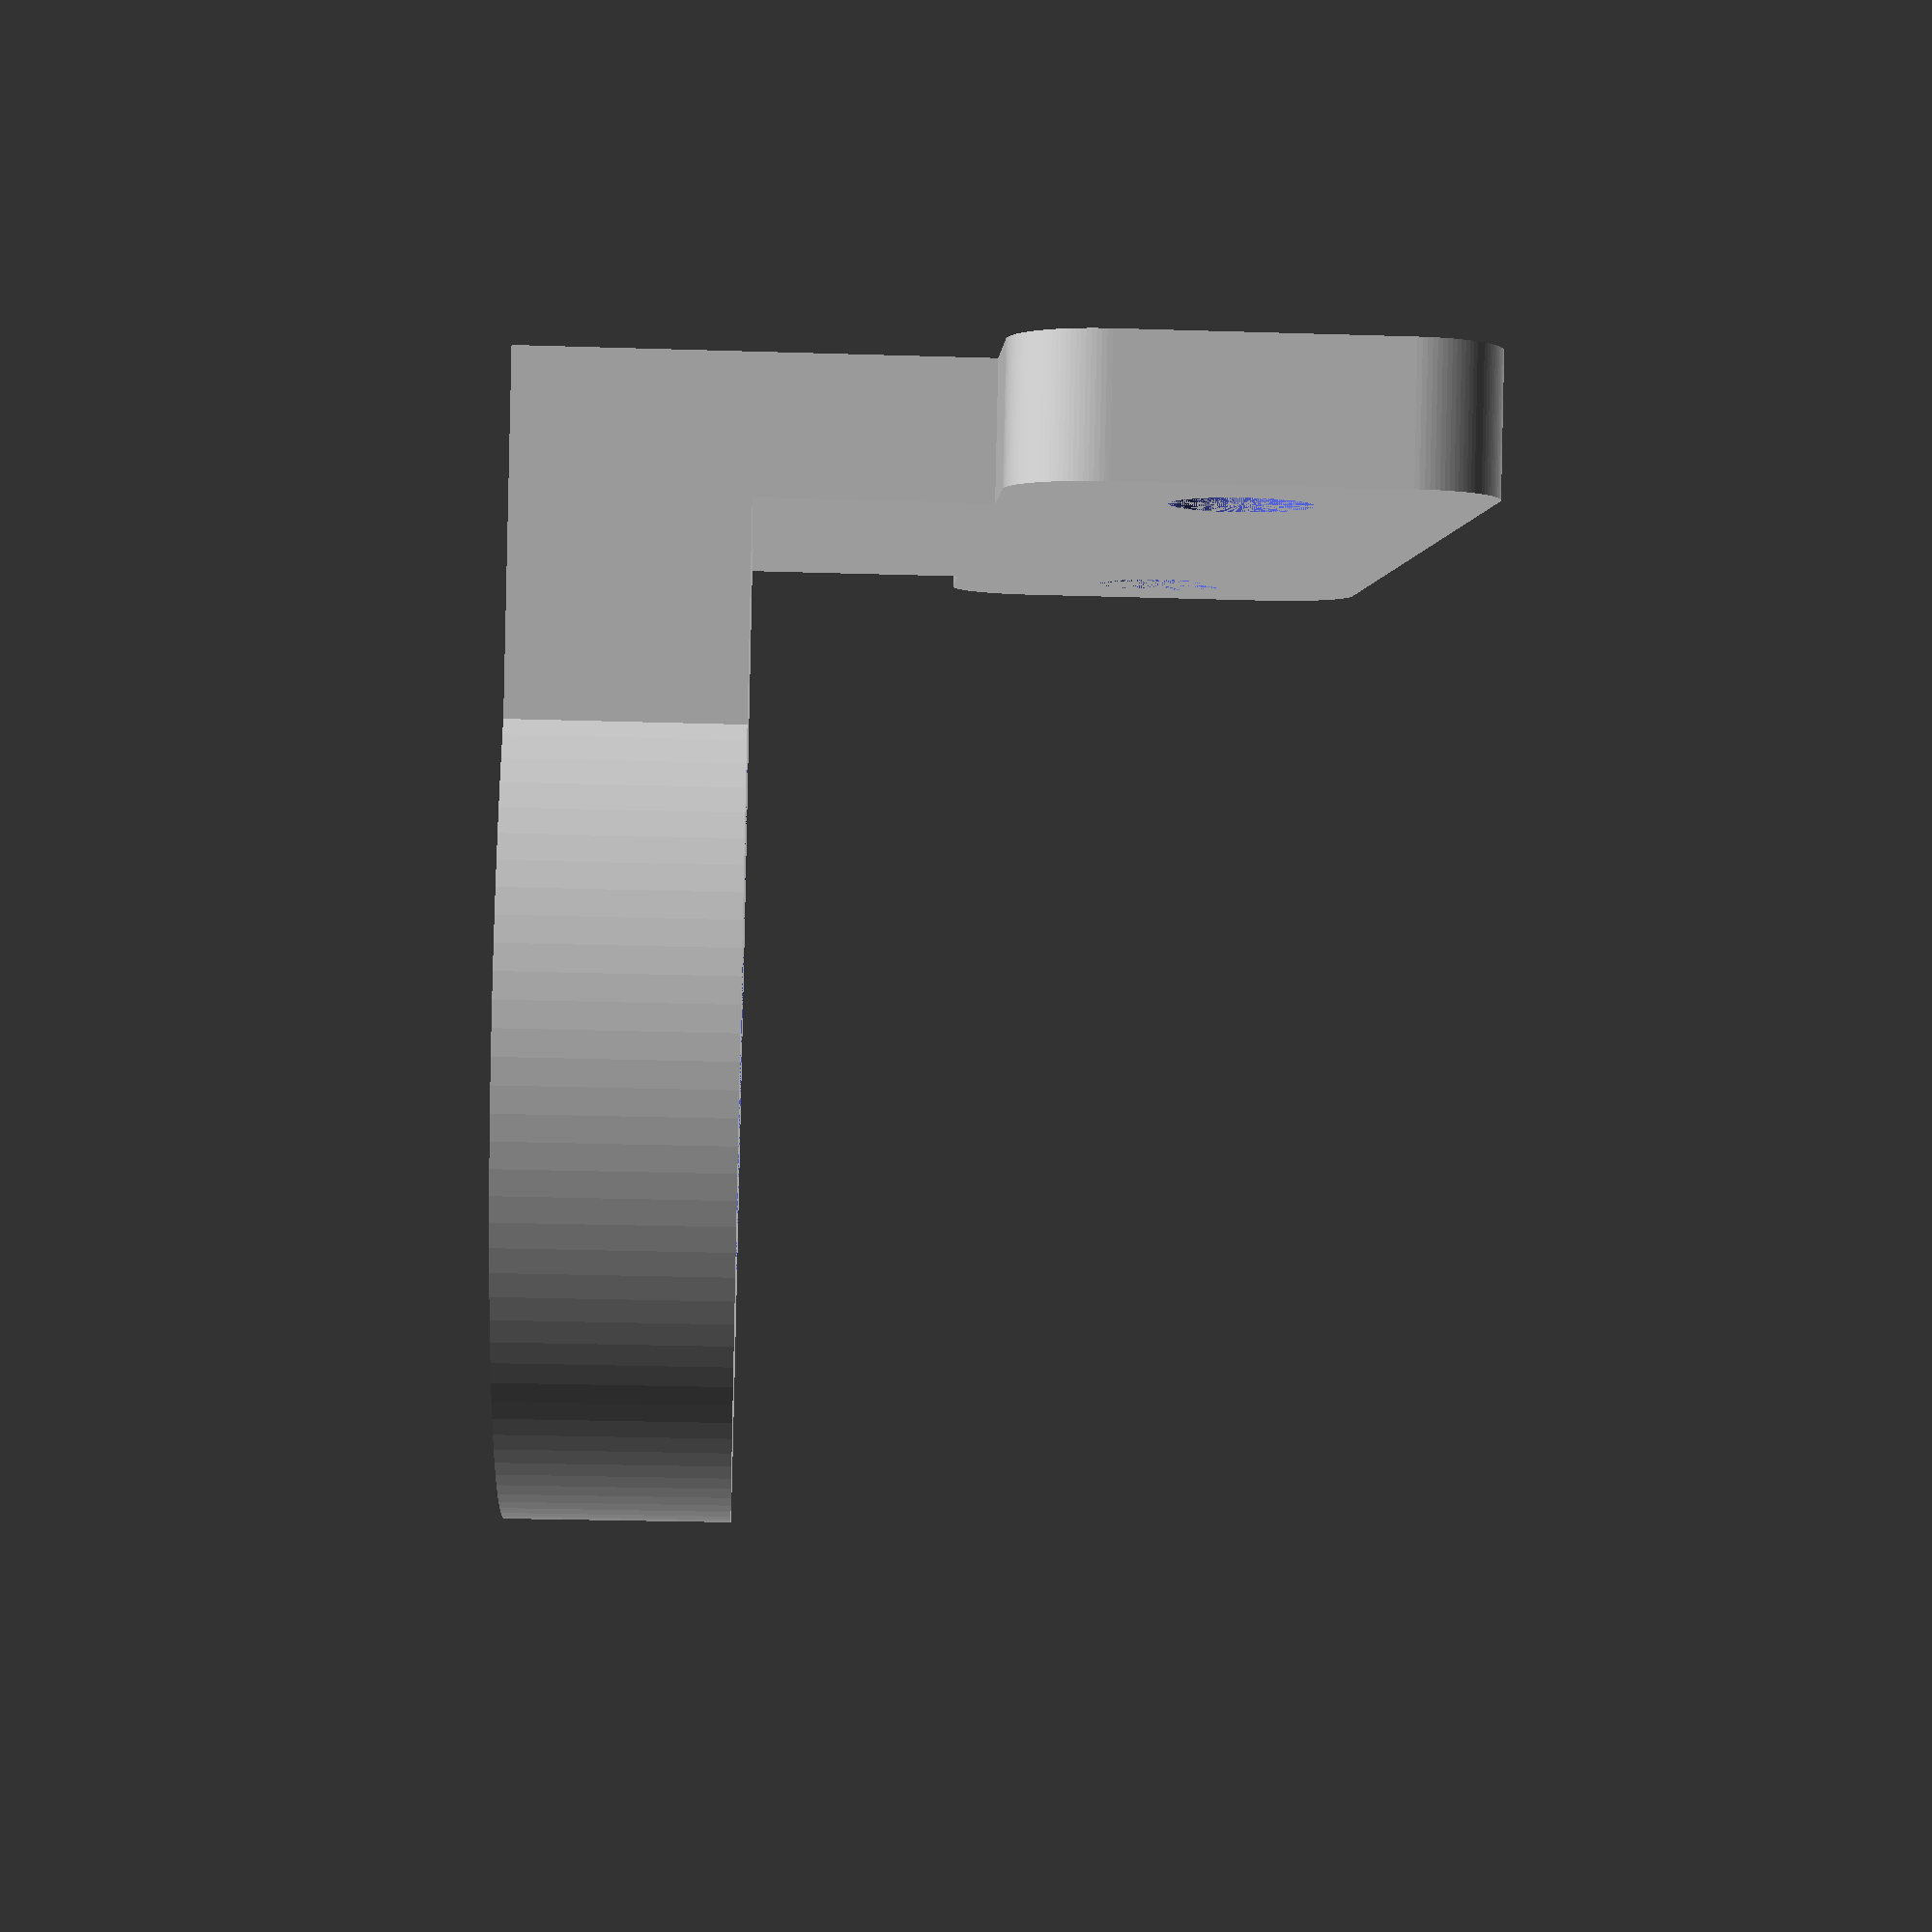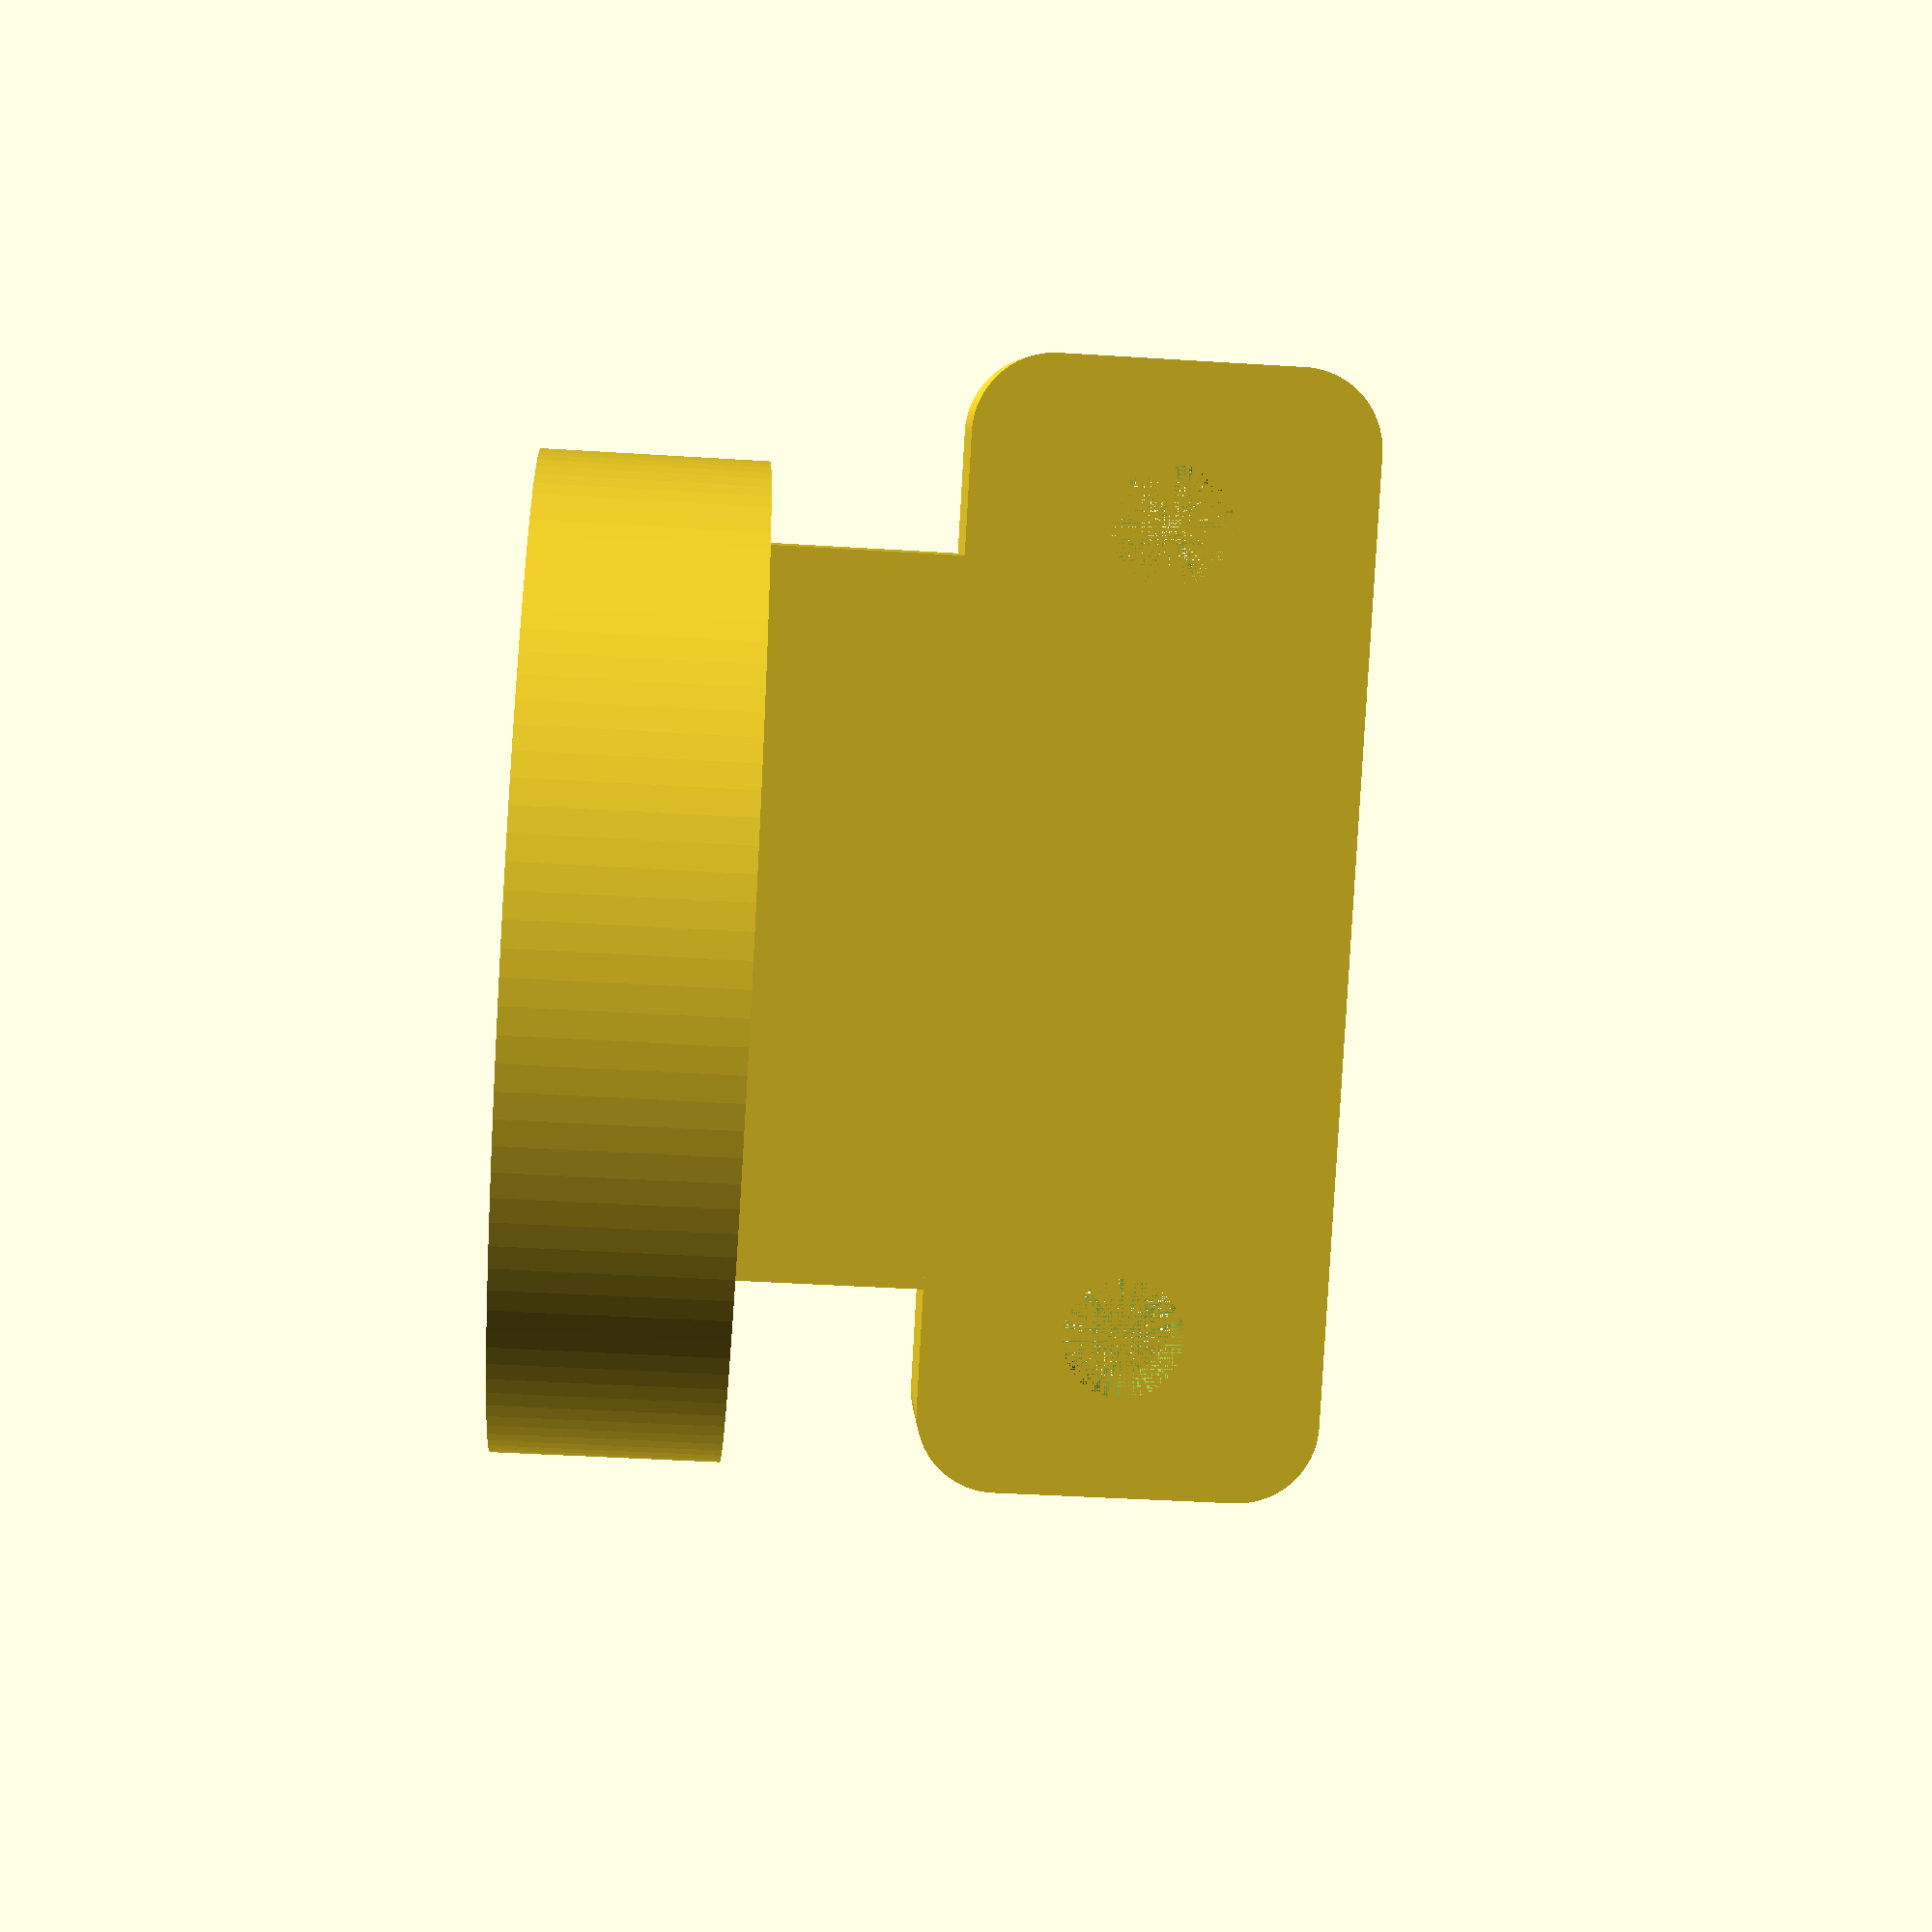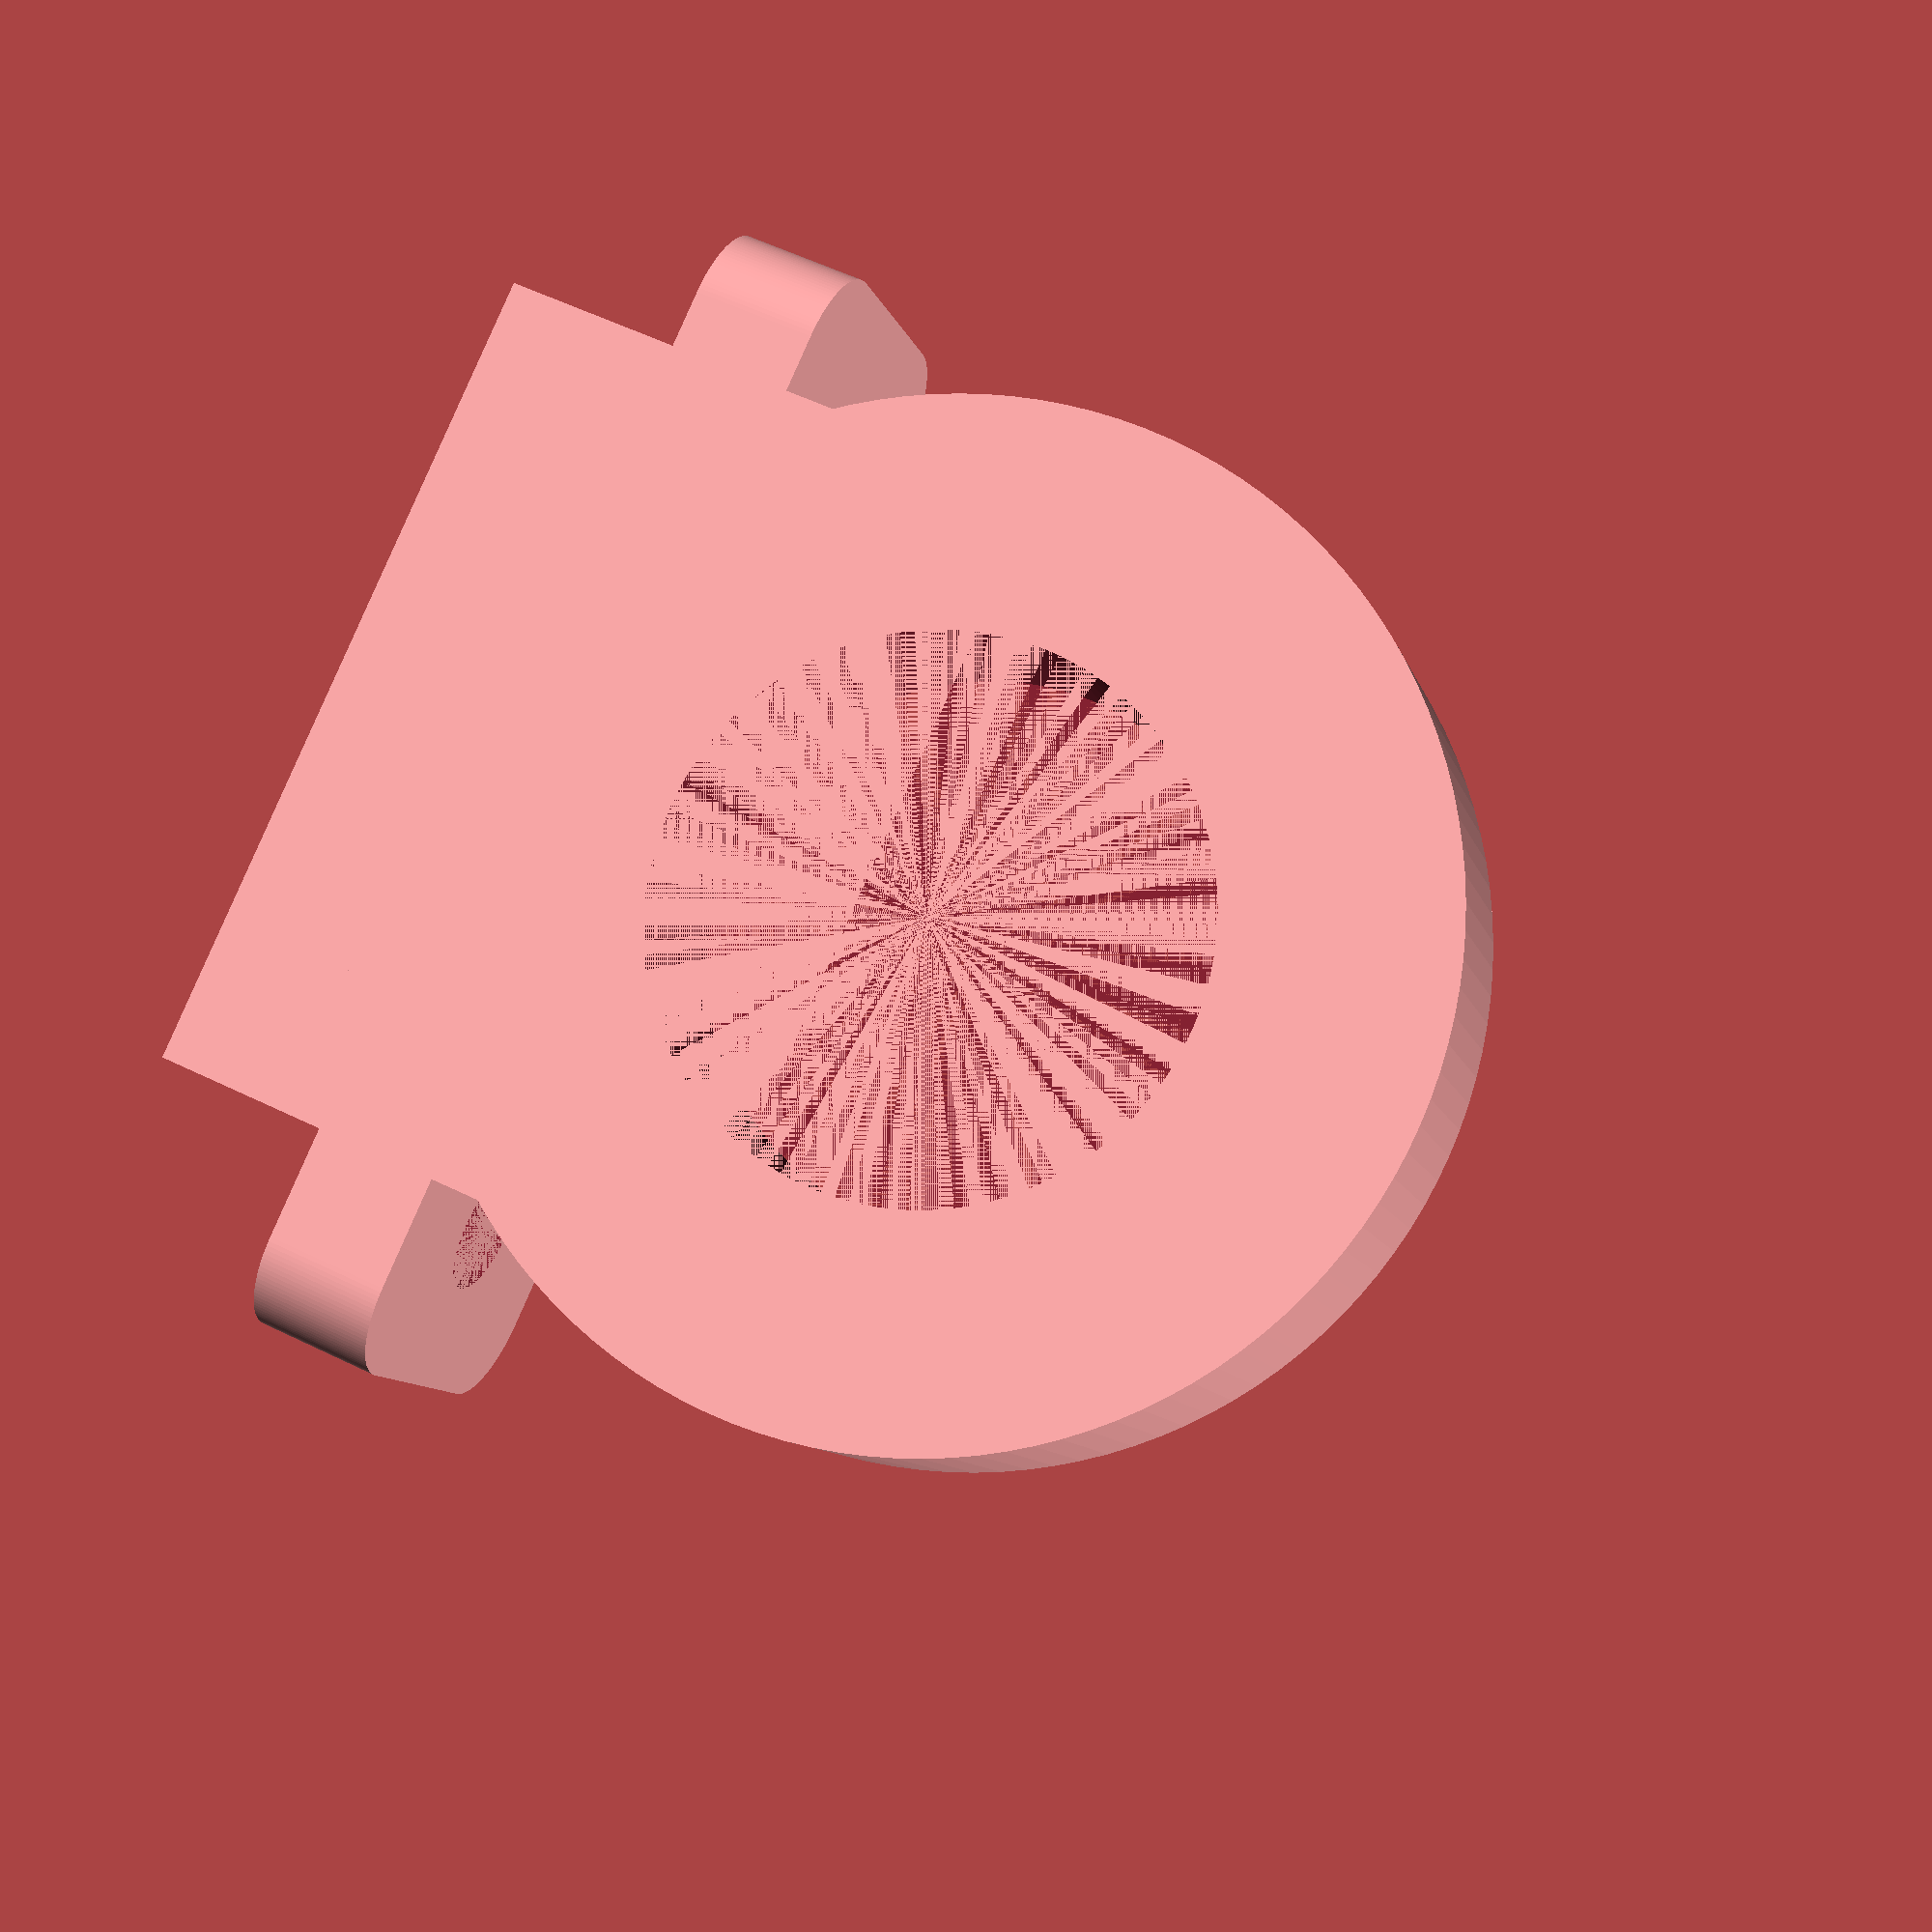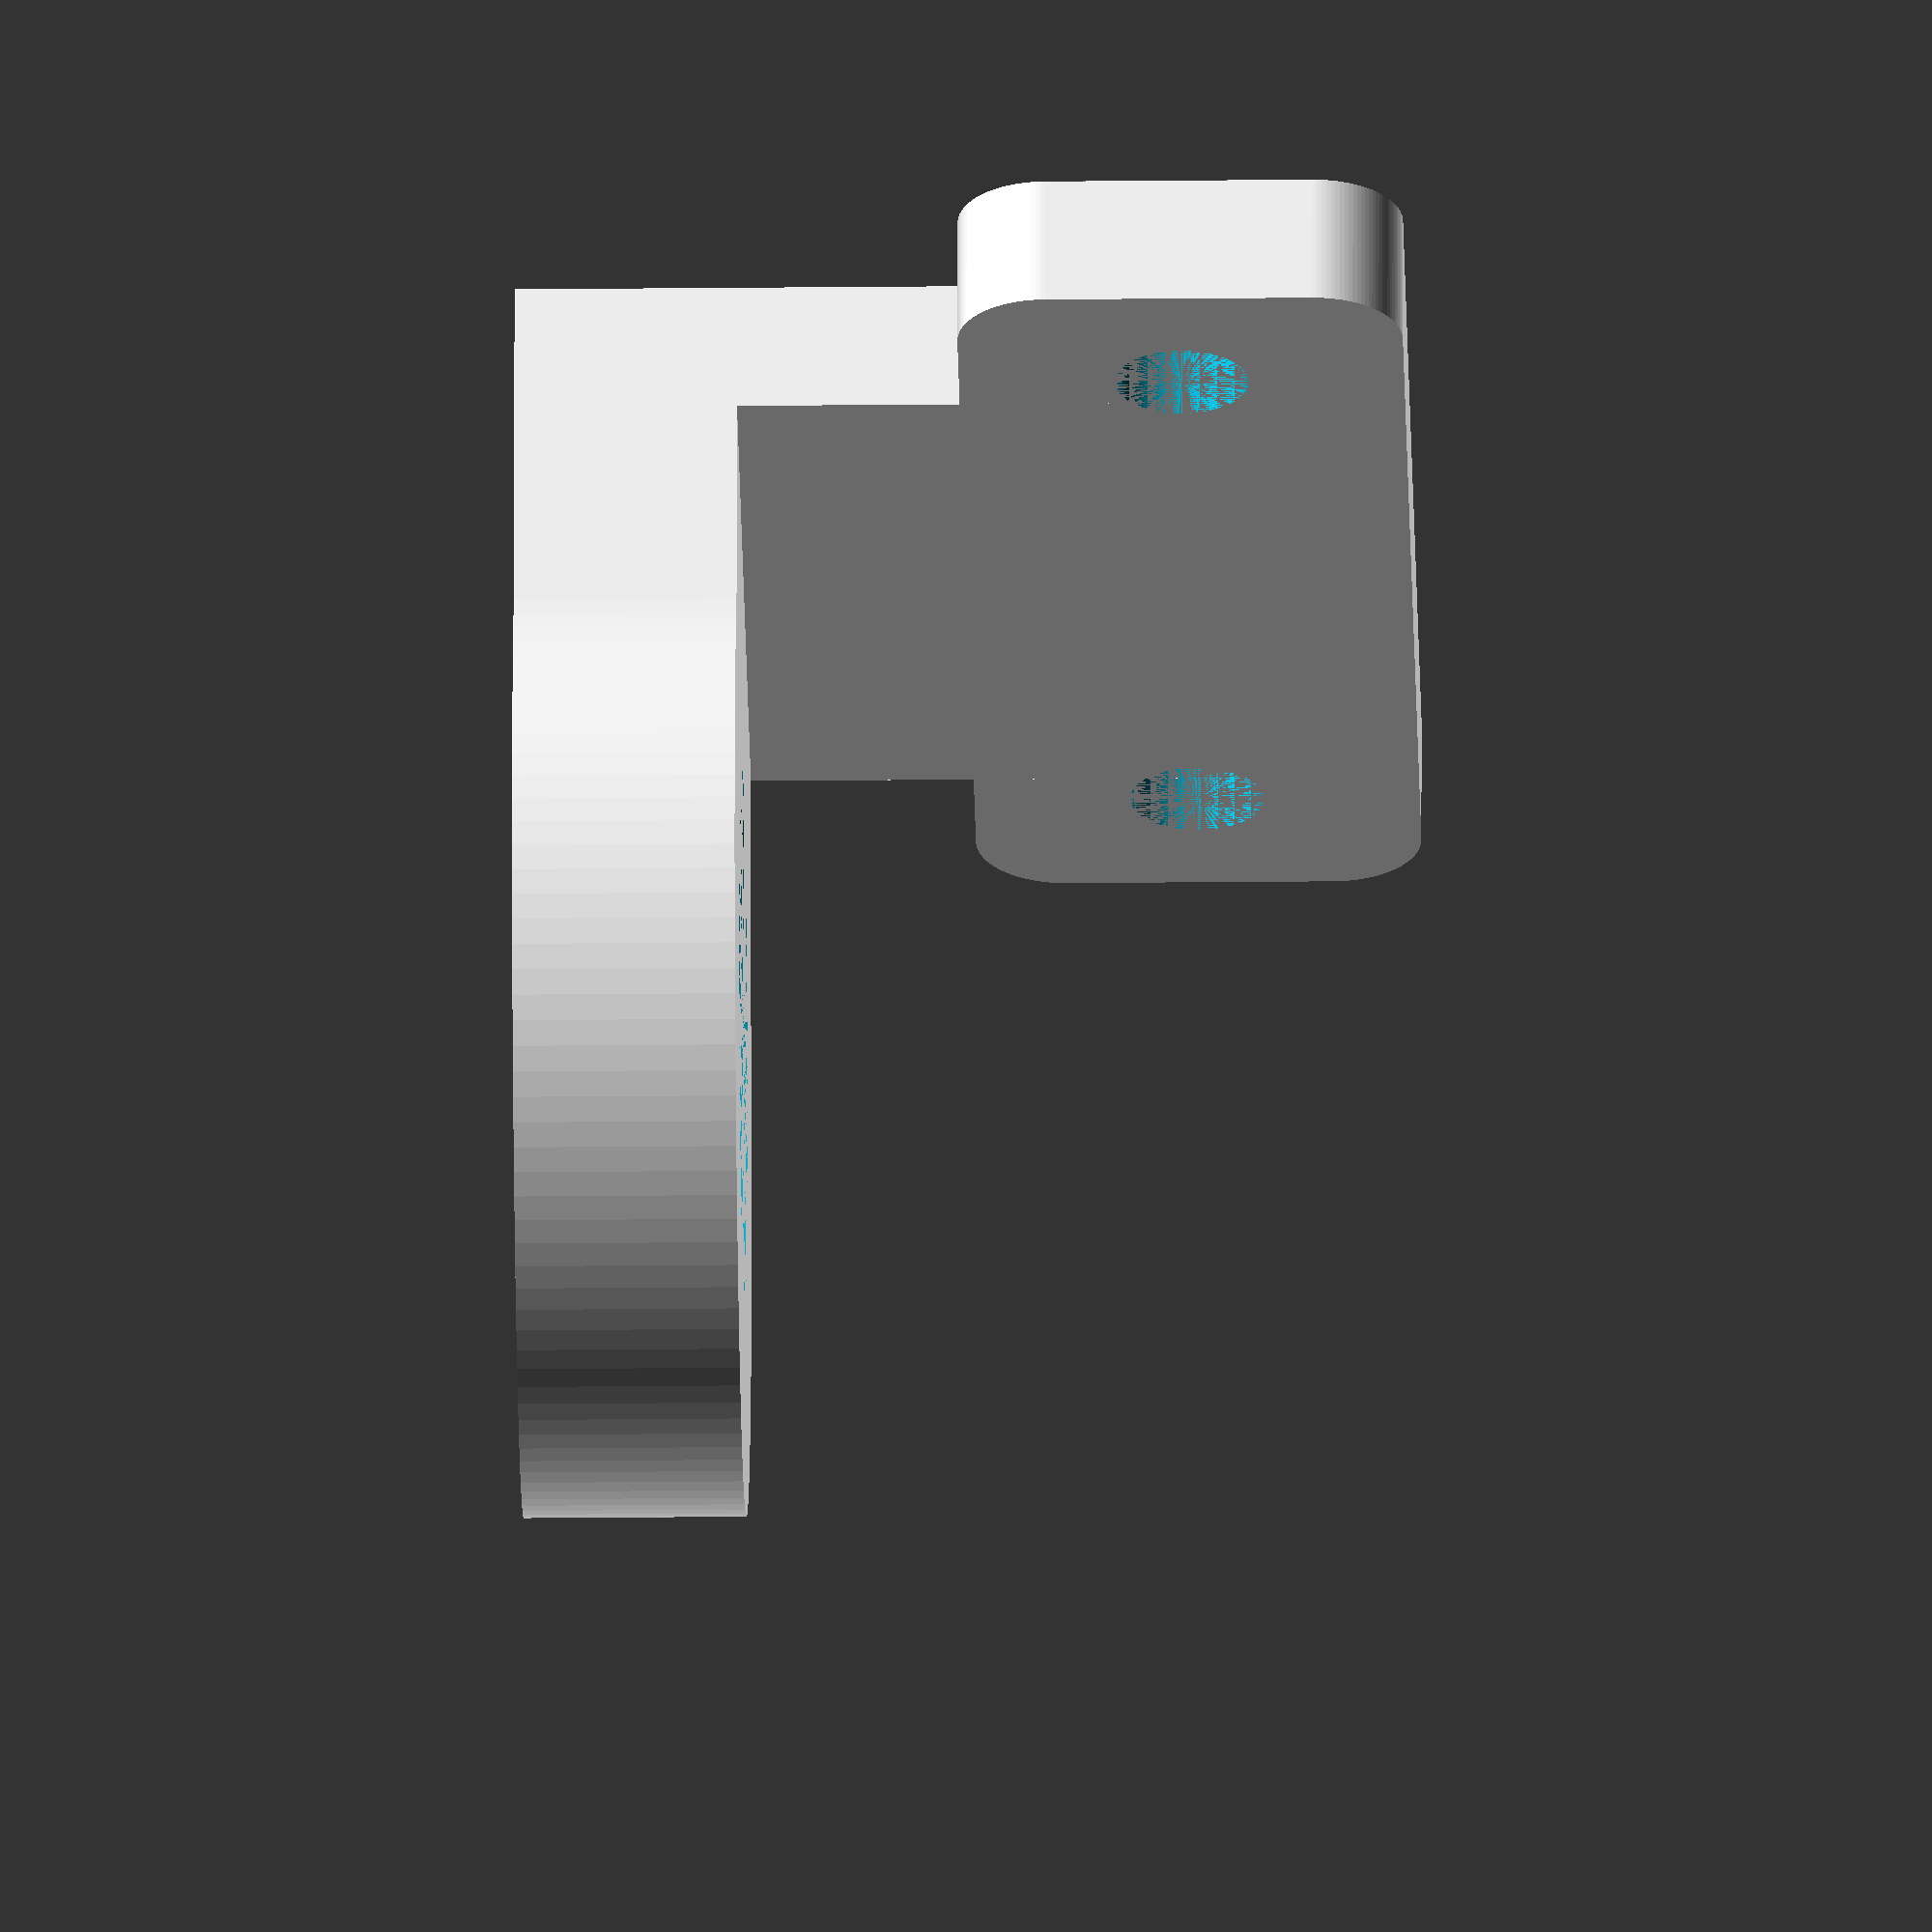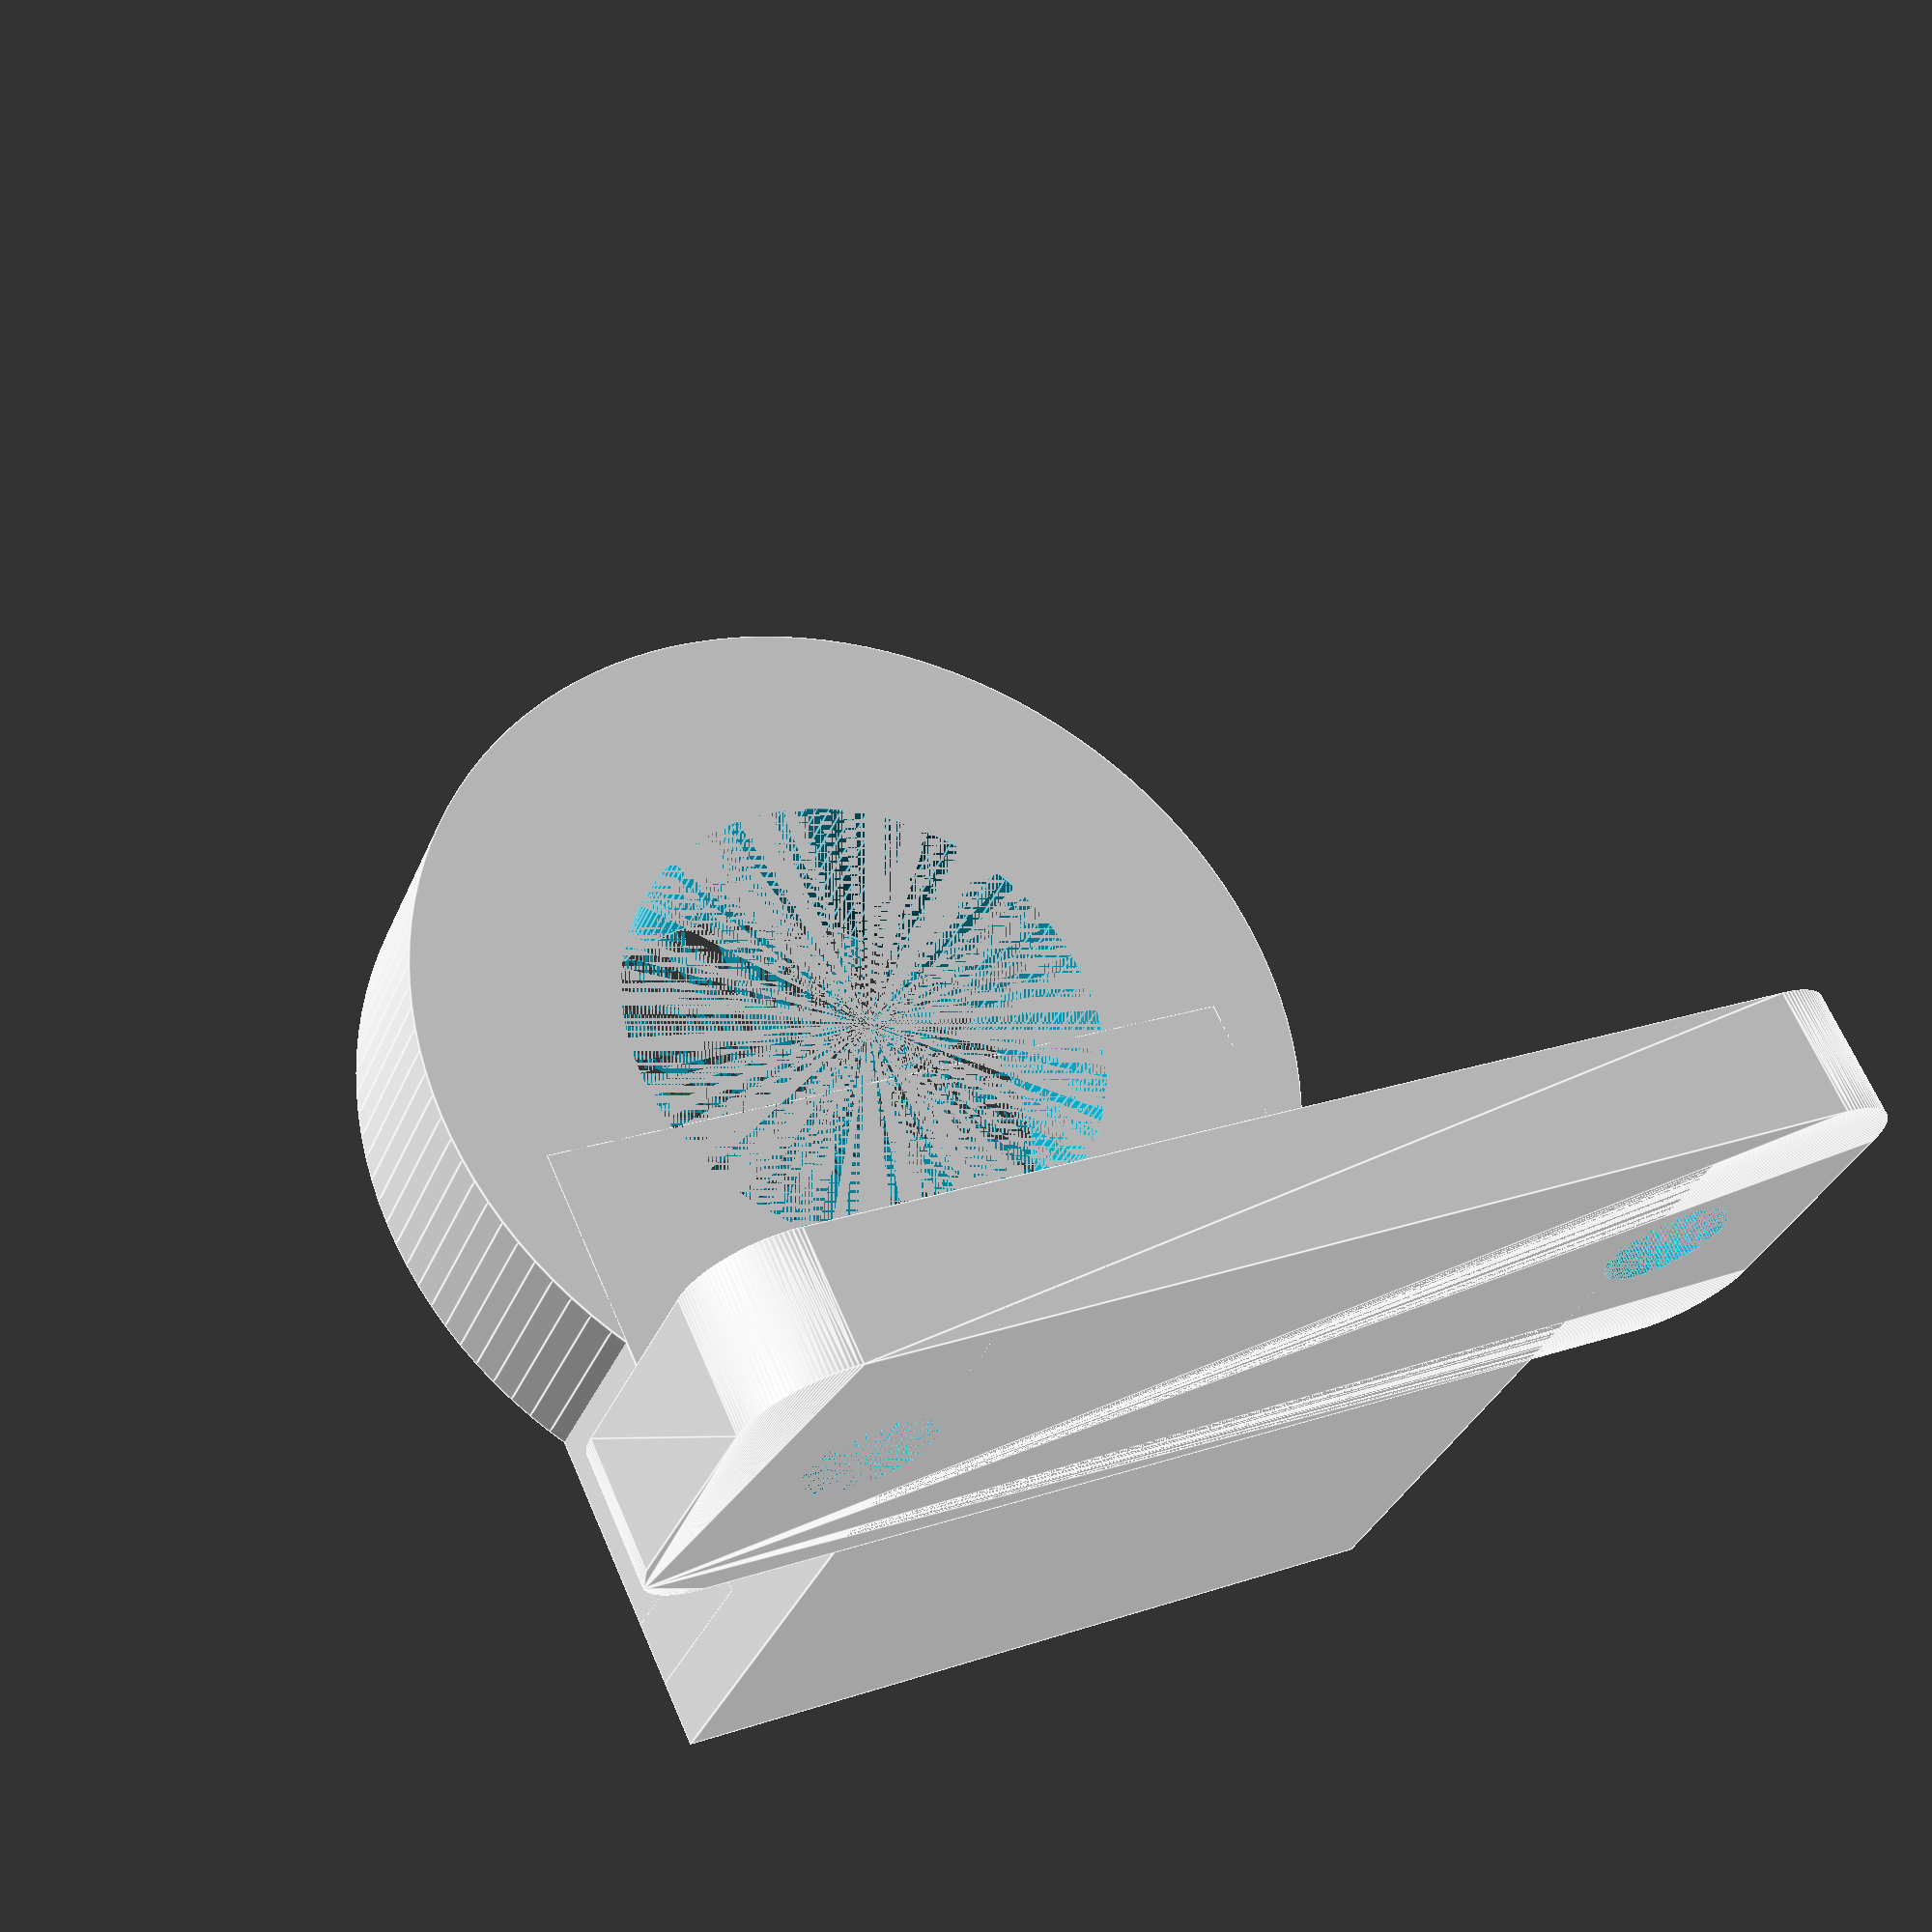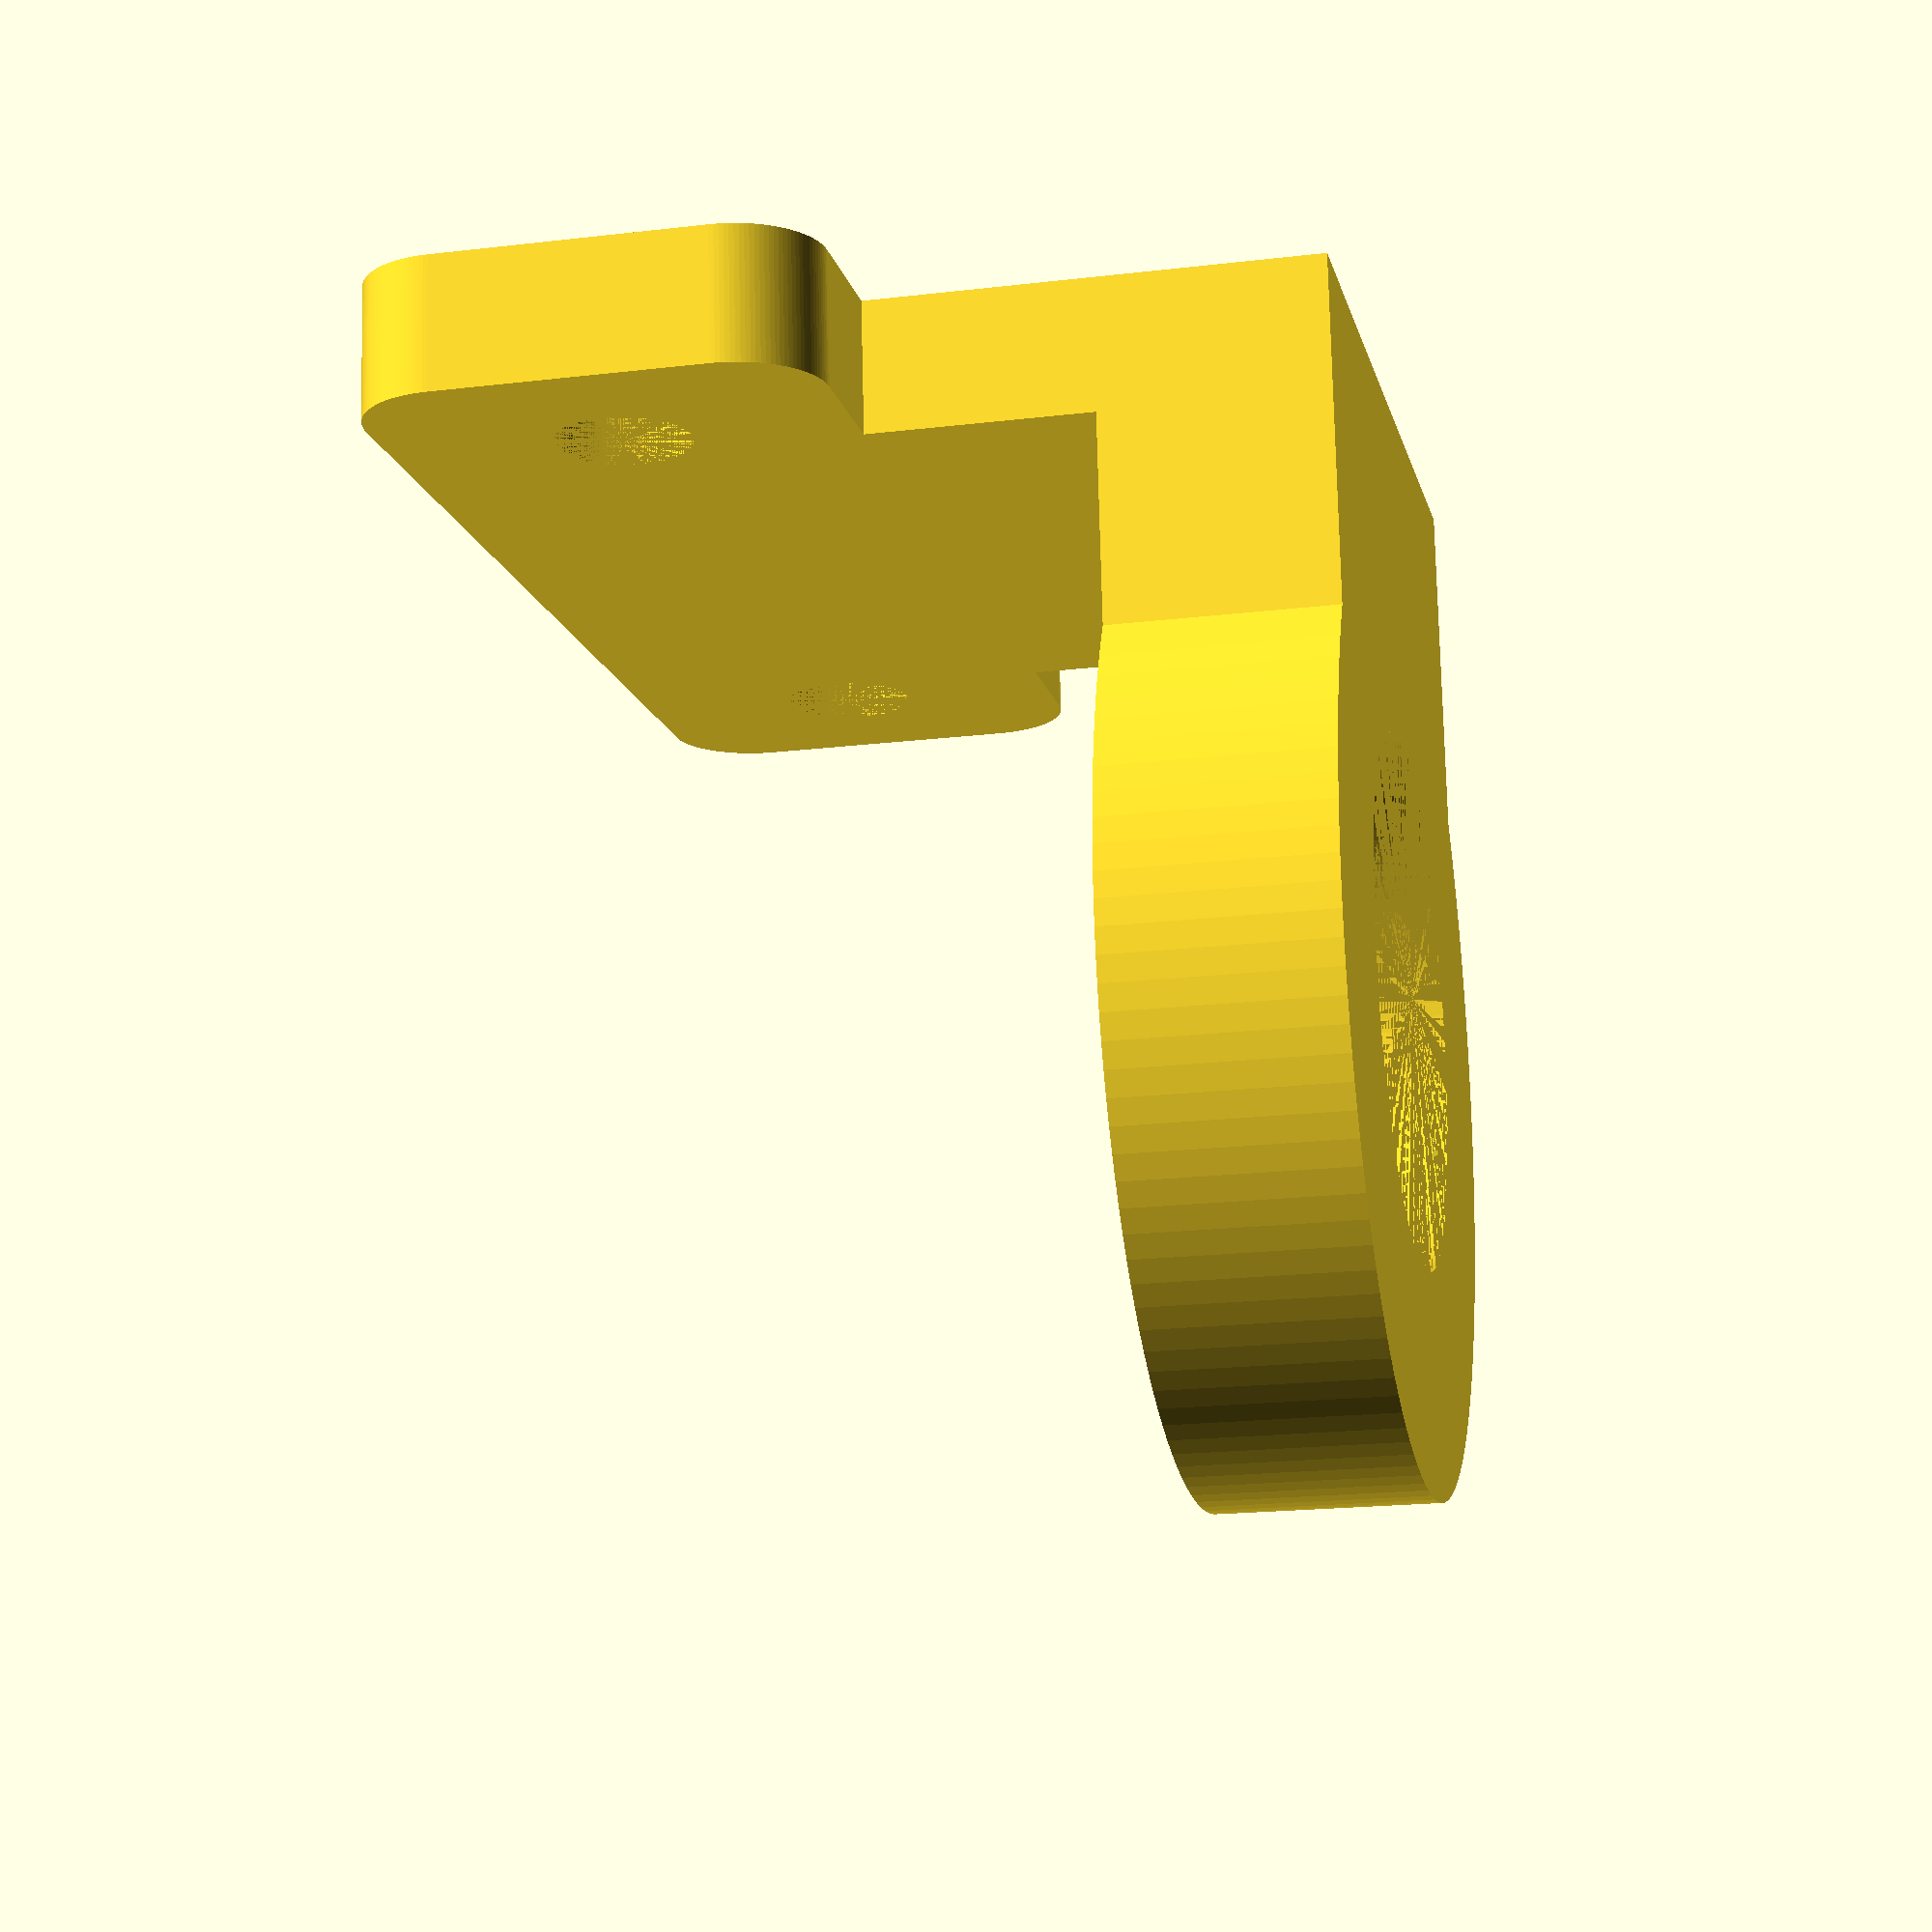
<openscad>
// Customizable Probe Mount
// Copyright: Olle Johansson 2018
// License: CC BY-SA

//CUSTOMIZER VARIABLES

backplate_bracket_width = 28;
backplate_bracket_height = 10;
backplate_height = 20;
backplate_thickness = 3;
backplate_corner_radius = 2;
backplate_holder_width = 18;
backplate_shape = "T shape"; // [T shape, V shape, Rectangle]

probe_hole_diameter = 12;
probe_mount_thickness = 5;
probe_mount_diameter = 22;
mount_hole_diameter = 3;
mount_hole_distance = 10;

//CUSTOMIZER VARIABLES END

/* [Hidden] */

$fn=120;

module cylinder_outer(height, diameter, fn) {
   fudge = 1 / cos(180 / fn);
   cylinder(h=height, r=diameter / 2 * fudge, $fn=fn, center=true);
}

module cube_rounded(width, height, thickness, radius=1) {
	minkowski() {
		cube([width - 2 * radius, height - 2 * radius, thickness/2], center = true);
		cylinder(r = radius, h = thickness/2, center = true);
	}
}

module mount_holes() {
    translate([mount_hole_distance, 0, backplate_height/2 - backplate_bracket_height/2])
        rotate([90, 0, 0])
        cylinder_outer(backplate_thickness, mount_hole_diameter, $fn);
    
    translate([-mount_hole_distance, 0, backplate_height/2 - backplate_bracket_height/2])
        rotate([90, 0, 0])
        cylinder_outer(backplate_thickness, mount_hole_diameter, $fn);
}

module backplate_rectangle() {
    difference() {
        cube([backplate_bracket_width, backplate_thickness, backplate_height], center = true);
        
        mount_holes();
    }
}

module backplate_tshape() {
    difference() {
        union() {
            rotate([90, 0, 0])
            cube([backplate_holder_width, backplate_height, backplate_thickness], center = true);
            
            translate([0, 0, backplate_height/2 - backplate_bracket_height/2])
            rotate([90, 0, 0])
            cube_rounded(backplate_bracket_width, backplate_bracket_height, backplate_thickness, backplate_corner_radius);
        }
        
        mount_holes();
    }
}

module backplate_vshape() {
    difference() {
        hull() {
            rotate([90, 0, 0])
            cube([backplate_holder_width, backplate_height, backplate_thickness], center = true);
            
            translate([0, 0, backplate_height/2 - backplate_bracket_height/2])
            rotate([90, 0, 0])
            cube_rounded(backplate_bracket_width, backplate_bracket_height, backplate_thickness, backplate_corner_radius);
        }
        
        mount_holes();
    }
}


module mount() {
    translate([0, 0, probe_mount_thickness/2 - backplate_height/2])
    difference() {
        union() {
            translate([0, -probe_mount_diameter/2 - backplate_thickness/2, 0])
            cylinder_outer(probe_mount_thickness, probe_mount_diameter, $fn);
            
            translate([0, -probe_mount_diameter/4, 0])
            cube([backplate_holder_width, probe_mount_diameter/2, probe_mount_thickness], center=true);
        }
        
        translate([0, -probe_mount_diameter/2 - backplate_thickness/2, 0])
        cylinder_outer(probe_mount_thickness, probe_hole_diameter, $fn);
    }
}

module probe_mount() {
    translate([0, 0, backplate_height/2]) {
        if (backplate_shape == "T shape") {
            backplate_tshape();
        } else if (backplate_shape == "V shape") {
            backplate_vshape();
        } else {
            backplate_rectangle();
        }
        mount();
    }
}

probe_mount();

</openscad>
<views>
elev=206.4 azim=153.8 roll=272.8 proj=p view=wireframe
elev=219.0 azim=225.1 roll=274.6 proj=p view=wireframe
elev=189.2 azim=245.5 roll=347.7 proj=p view=wireframe
elev=202.7 azim=185.2 roll=269.0 proj=o view=wireframe
elev=33.5 azim=155.1 roll=340.2 proj=p view=edges
elev=199.5 azim=186.2 roll=77.5 proj=p view=solid
</views>
